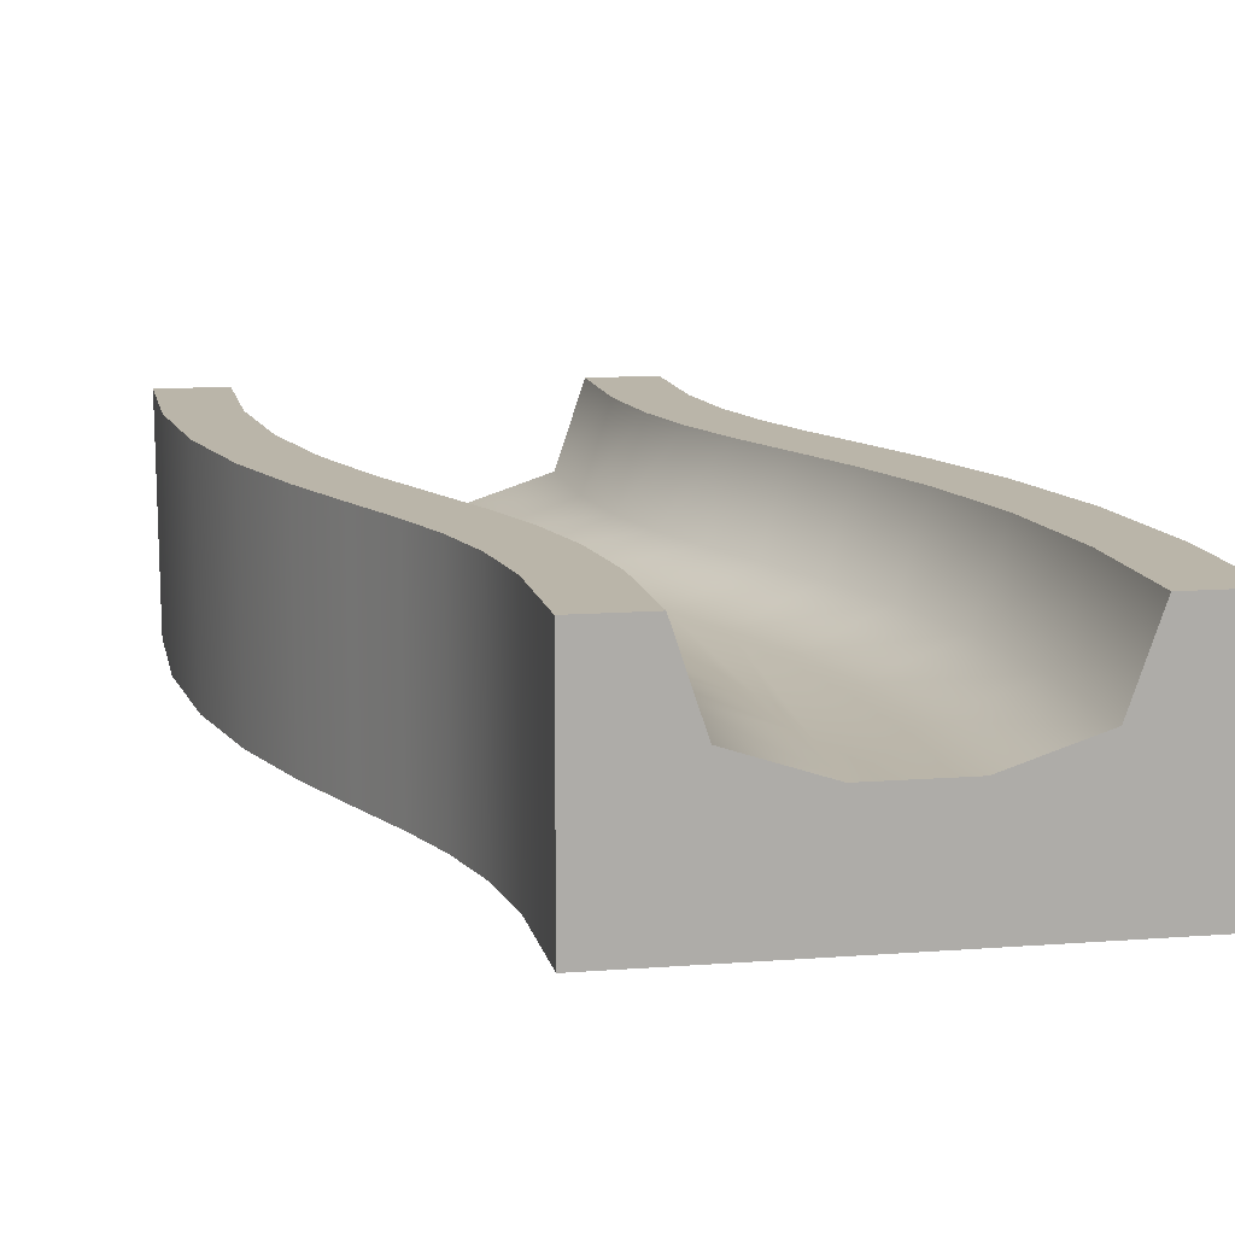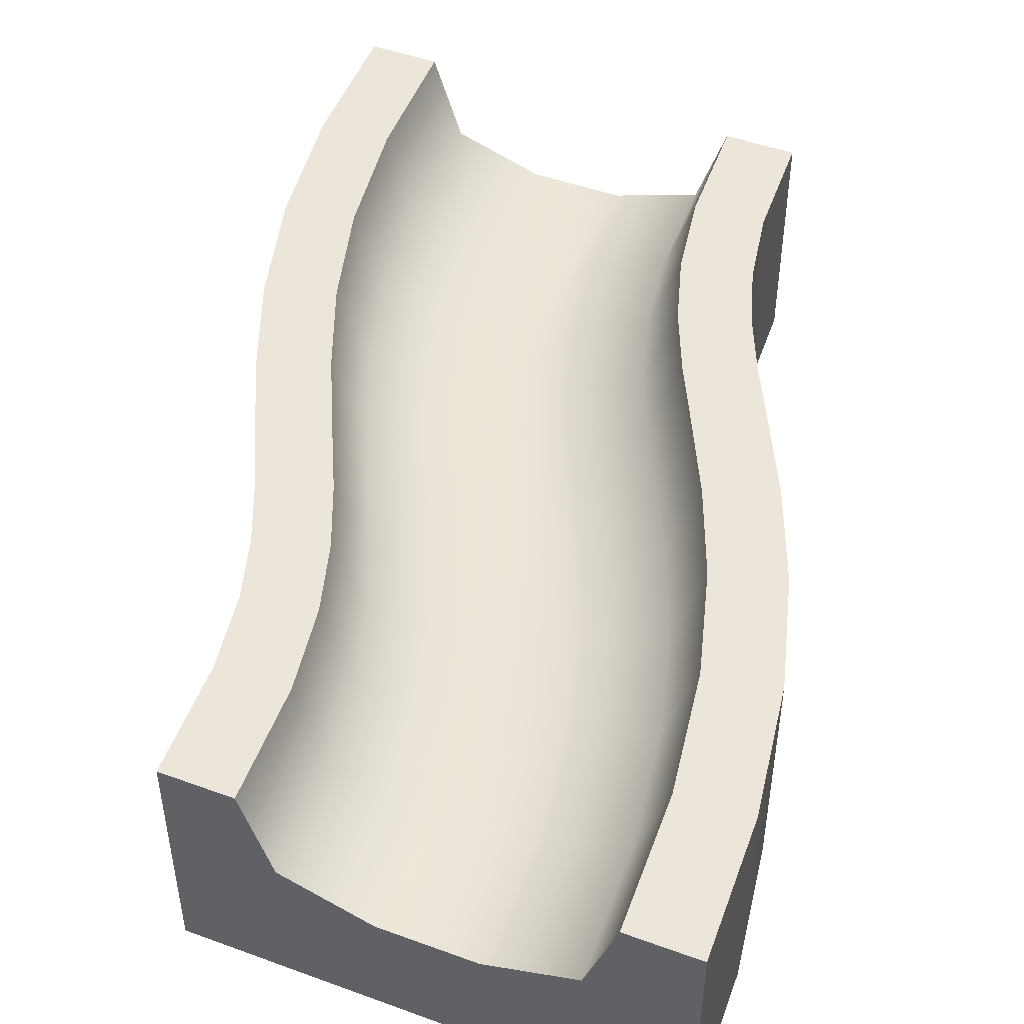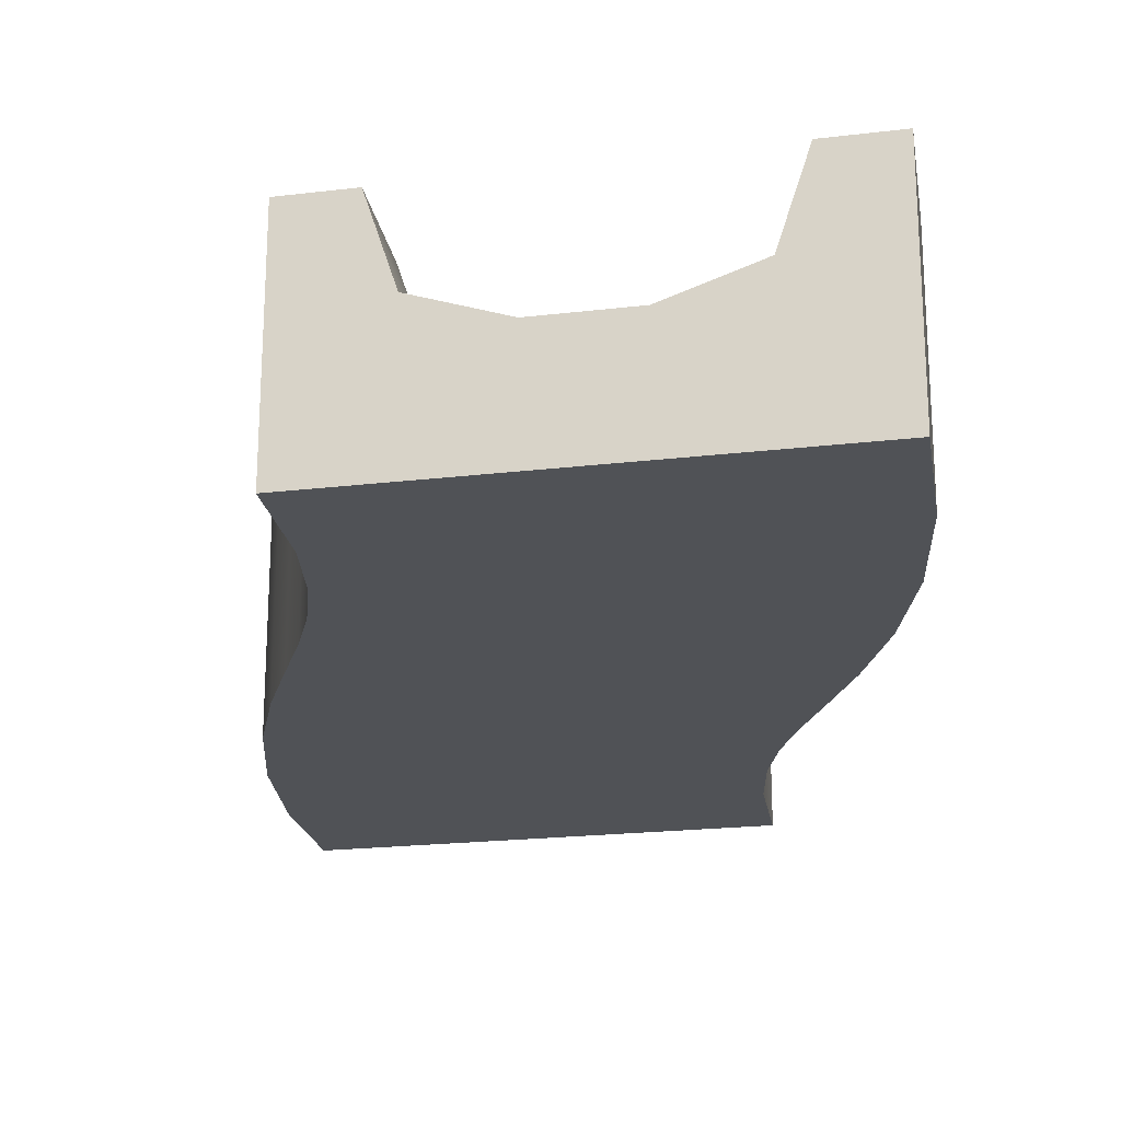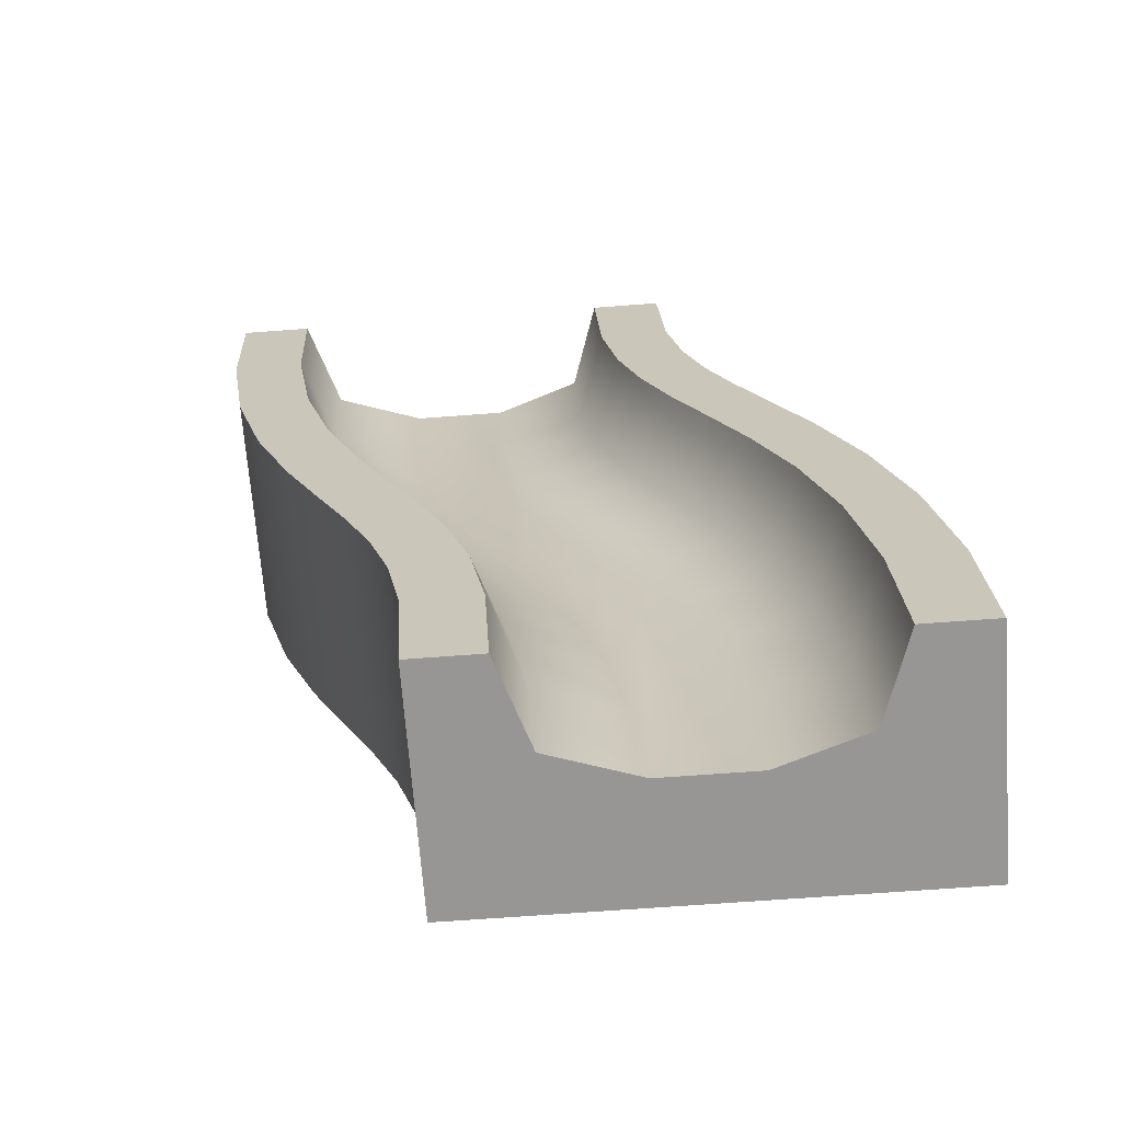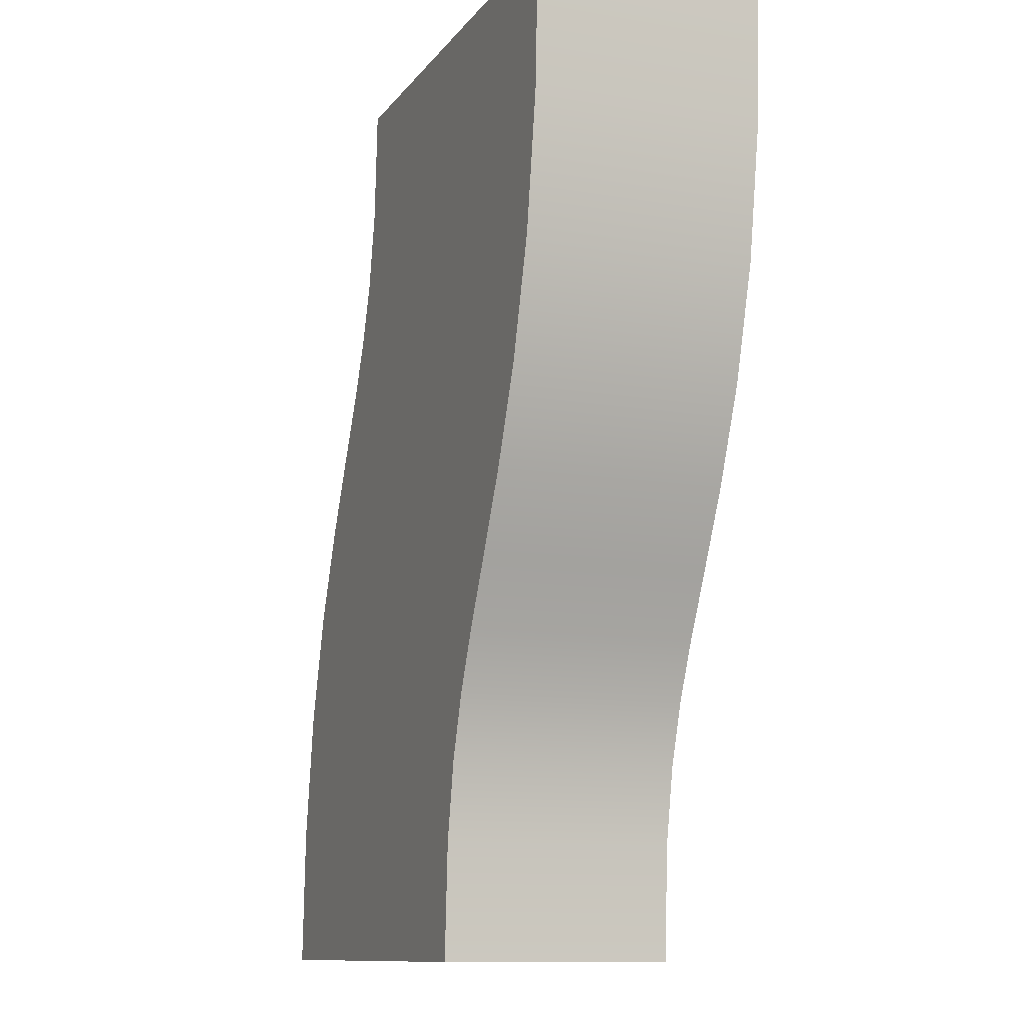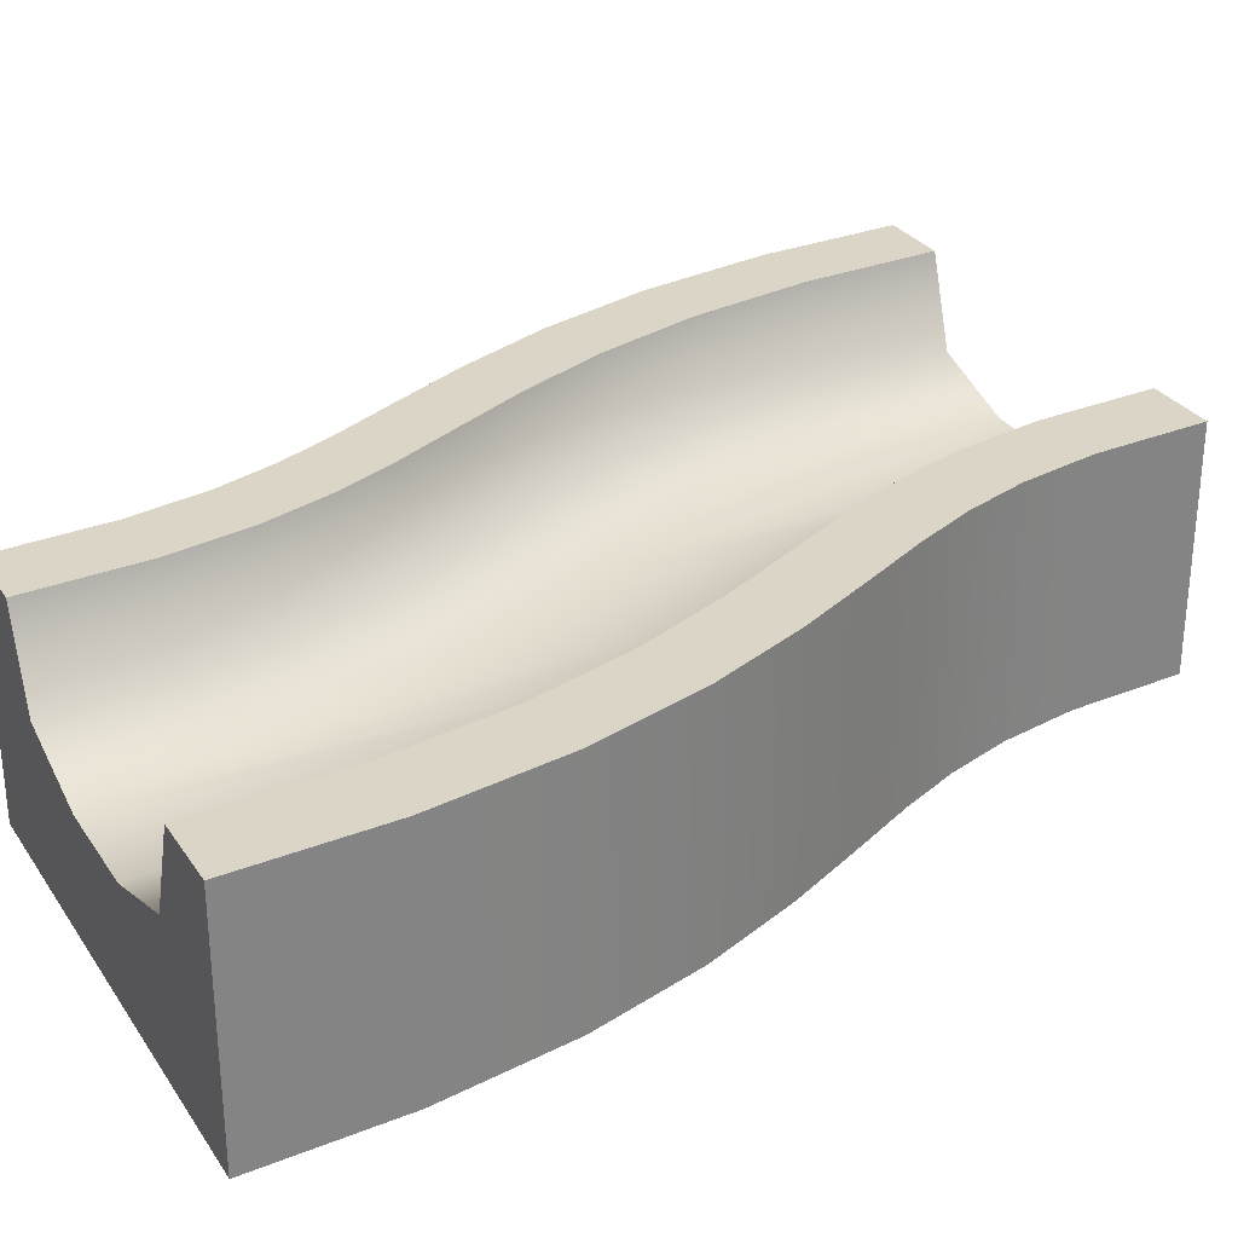
<metadata>
{"format":"obj","ext":"obj","renderer":"f3d","projection":"perspective","resolution":1024,"background":"white","views":[{"elev":13.5,"azim":-9.4,"up":"+Y"},{"elev":47.7,"azim":22.3,"up":"+Y"},{"elev":-21.1,"azim":12.1,"up":"+Y"},{"elev":-67.9,"azim":-175.7,"up":"+Z"},{"elev":-11.4,"azim":67.8,"up":"+Z"},{"elev":29.6,"azim":62.4,"up":"+Y"}]}
</metadata>
<code>
g s-curve-short-left-b
v 0.342 0.3125 0.04754 1 1 1
v 0.1672 0.25 0.1157 1 1 1
v 0.09204 0.25 -0.03909 1 1 1
v 0.5375 0.3125 1 1 1 1
v 0.5235 0.3125 0.7112 1 1 1
v 0.6 0.5 1 1 1 1
v -0.2523 0.5 0.2792 1 1 1
v -0.194 0.3125 0.2565 1 1 1
v -0.1339 0.3125 0.3983 1 1 1
v 0.4179 0.3125 0.2337 1 1 1
v 0.4778 0.5 0.2158 1 1 1
v 0.5431 0.5 0.4421 1 1 1
v -0.1 0.5 1 1 1 1
v -0.114 0.5 0.7485 1 1 1
v -0.0375 0.3125 1 1 1 1
v 0.04605 0.25 0.3446 1 1 1
v 0.238 0.25 0.2874 1 1 1
v 0.2646 0.3125 -0.1124 1 1 1
v 0.194 0.3125 -0.2565 1 1 1
v 0.2523 0.5 -0.2792 1 1 1
v 0.3221 0.5 -0.1368 1 1 1
v -0.1672 0.25 -0.1157 1 1 1
v -0.09204 0.25 0.03909 1 1 1
v -0.342 0.3125 -0.04754 1 1 1
v -0.2646 0.3125 0.1124 1 1 1
v 0.4815 0.3125 0.4532 1 1 1
v 0.586 0.5 0.7075 1 1 1
v -0.1471 0.5 0.5659 1 1 1
v -0.0515 0.3125 0.7448 1 1 1
v 0.01921 0.25 -0.1883 1 1 1
v -0.04605 0.25 -0.3446 1 1 1
v -0.4003 0.5 -0.02484 1 1 1
v -0.3221 0.5 0.1368 1 1 1
v 0.2966 0.25 0.4863 1 1 1
v 0.336 0.25 0.7222 1 1 1
v 0.4003 0.5 0.02484 1 1 1
v -0.1938 0.5 0.4162 1 1 1
v -0.08551 0.3125 0.5548 1 1 1
v 0.09939 0.25 0.5217 1 1 1
v 0.136 0.25 0.7338 1 1 1
v 0.35 0.25 1 1 1 1
v 0.15 0.25 1 1 1 1
v -0.01921 0.25 0.1883 1 1 1
v -0.2966 0.25 -0.4863 1 1 1
v -0.4815 0.3125 -0.4532 1 1 1
v -0.5235 0.3125 -0.7112 1 1 1
v 0.0375 0.3125 -1 1 1 1
v 0.114 0.5 -0.7485 1 1 1
v 0.0515 0.3125 -0.7448 1 1 1
v -0.586 0.5 -0.7075 1 1 1
v 0.1339 0.3125 -0.3983 1 1 1
v -0.09939 0.25 -0.5217 1 1 1
v -0.5431 0.5 -0.4421 1 1 1
v 0.08551 0.3125 -0.5548 1 1 1
v -0.4179 0.3125 -0.2337 1 1 1
v 0.1471 0.5 -0.5659 1 1 1
v -0.4778 0.5 -0.2158 1 1 1
v -0.15 0.25 -1 1 1 1
v -0.238 0.25 -0.2874 1 1 1
v -0.136 0.25 -0.7338 1 1 1
v -0.35 0.25 -1 1 1 1
v -0.336 0.25 -0.7222 1 1 1
v -0.5375 0.3125 -1 1 1 1
v -0.6 0.5 -1 1 1 1
v 0.1938 0.5 -0.4162 1 1 1
v 0.1 0.5 -1 1 1 1
v -0.4602 0 0.1955 1 1 1
v -0.4602 0.5 0.1955 1 1 1
v -0.3921 0 0.3337 1 1 1
v -0.3921 0.5 0.3337 1 1 1
v 0.4602 0.5 -0.1955 1 1 1
v 0.4602 0 -0.1955 1 1 1
v 0.5401 0.5 -0.02966 1 1 1
v 0.5401 0 -0.02966 1 1 1
v -0.264 0 0.7572 1 1 1
v -0.264 0.5 0.7572 1 1 1
v -0.25 0 1 1 1 1
v -0.25 0.5 1 1 1 1
v 0.6911 0.5 0.4156 1 1 1
v 0.6911 0 0.4156 1 1 1
v 0.736 0.5 0.6988 1 1 1
v 0.736 0 0.6988 1 1 1
v -0.3378 0 0.4591 1 1 1
v -0.3378 0.5 0.4591 1 1 1
v -0.2951 0 0.5924 1 1 1
v -0.2951 0.5 0.5924 1 1 1
v 0.6218 0.5 0.1729 1 1 1
v 0.6218 0 0.1729 1 1 1
v 0.75 0 1 1 1 1
v 0.3921 0 -0.3337 1 1 1
v 0.3378 0 -0.4591 1 1 1
v 0.2951 9.024e-17 -0.5924 1 1 1
v 0.264 0 -0.7572 1 1 1
v 0.25 0 -1 1 1 1
v -0.75 0 -1 1 1 1
v -0.5401 0 0.02966 1 1 1
v -0.6218 0 -0.1729 1 1 1
v -0.6911 9.024e-17 -0.4156 1 1 1
v -0.736 0 -0.6988 1 1 1
v -0.5401 0.5 0.02966 1 1 1
v -0.6218 0.5 -0.1729 1 1 1
v -0.75 0.5 -1 1 1 1
v -0.6911 0.5 -0.4156 1 1 1
v -0.736 0.5 -0.6988 1 1 1
v 0.75 0.5 1 1 1 1
v 0.3921 0.5 -0.3337 1 1 1
v 0.3378 0.5 -0.4591 1 1 1
v 0.2951 0.5 -0.5924 1 1 1
v 0.264 0.5 -0.7572 1 1 1
v 0.25 0.5 -1 1 1 1
f 3 2 1
f 6 5 4
f 9 8 7
f 12 11 10
f 15 14 13
f 8 9 16
f 2 17 10
f 3 1 18
f 21 20 19
f 24 23 22
f 24 25 23
f 27 12 26
f 14 29 28
f 31 30 19
f 33 25 32
f 30 3 18
f 17 26 10
f 5 27 26
f 34 5 26
f 34 35 5
f 11 36 1
f 28 38 37
f 6 27 5
f 38 40 39
f 29 38 28
f 35 41 4
f 1 36 18
f 29 15 42
f 36 21 18
f 38 29 40
f 38 9 37
f 37 9 7
f 30 18 19
f 18 21 19
f 35 4 5
f 17 34 26
f 29 42 40
f 9 38 39
f 15 29 14
f 8 16 43
f 10 11 1
f 26 12 10
f 9 39 16
f 2 10 1
f 25 8 43
f 25 43 23
f 46 45 44
f 49 48 47
f 25 24 32
f 45 46 50
f 52 31 51
f 53 45 50
f 52 51 54
f 7 8 33
f 55 45 53
f 56 48 49
f 31 19 51
f 32 24 57
f 58 49 47
f 45 59 44
f 60 52 54
f 55 22 59
f 60 54 49
f 45 55 59
f 19 20 51
f 63 62 61
f 54 56 49
f 46 44 62
f 57 55 53
f 50 46 64
f 24 55 57
f 46 63 64
f 58 60 49
f 65 56 54
f 51 65 54
f 63 46 62
f 20 65 51
f 8 25 33
f 48 66 47
f 55 24 22
f 35 42 41
f 42 35 34
f 42 34 17
f 42 17 2
f 42 2 40
f 40 2 3
f 40 3 39
f 39 3 16
f 16 3 30
f 16 30 43
f 43 30 31
f 43 31 23
f 23 31 52
f 23 52 22
f 22 52 60
f 22 60 58
f 22 58 61
f 22 61 59
f 59 61 44
f 44 61 62
f 69 68 67
f 68 69 70
f 73 72 71
f 72 73 74
f 77 76 75
f 76 77 78
f 81 80 79
f 80 81 82
f 85 84 83
f 84 85 86
f 87 74 73
f 74 87 88
f 79 88 87
f 88 79 80
f 77 82 89
f 82 77 80
f 80 77 88
f 88 77 74
f 74 77 72
f 72 77 90
f 90 77 91
f 91 77 92
f 92 77 93
f 93 77 94
f 94 77 75
f 94 75 85
f 94 85 95
f 95 85 83
f 95 83 69
f 95 69 67
f 95 67 96
f 95 96 97
f 95 97 98
f 95 98 99
f 83 70 69
f 70 83 84
f 75 86 85
f 86 75 76
f 14 78 13
f 78 14 28
f 78 28 37
f 78 37 7
f 78 7 76
f 76 7 33
f 76 33 86
f 86 33 84
f 84 33 32
f 84 32 70
f 70 32 68
f 68 32 57
f 68 57 100
f 100 57 53
f 100 53 101
f 101 53 50
f 101 50 64
f 101 64 102
f 101 102 103
f 103 102 104
f 4 105 6
f 4 89 105
f 89 4 77
f 77 4 41
f 42 77 41
f 15 77 42
f 77 15 78
f 78 15 13
f 81 6 105
f 6 81 79
f 6 79 87
f 6 87 27
f 27 87 73
f 27 73 12
f 12 73 11
f 11 73 71
f 11 71 36
f 36 71 106
f 36 106 21
f 21 106 107
f 21 107 108
f 21 108 20
f 20 108 109
f 20 109 110
f 20 110 65
f 65 110 66
f 65 66 56
f 56 66 48
f 105 82 81
f 82 105 89
f 63 102 64
f 63 95 102
f 95 63 94
f 94 63 61
f 58 94 61
f 47 94 58
f 94 47 110
f 110 47 66
f 107 92 108
f 92 107 91
f 96 101 97
f 101 96 100
f 71 90 106
f 90 71 72
f 67 100 96
f 100 67 68
f 109 94 110
f 94 109 93
f 99 102 95
f 102 99 104
f 106 91 107
f 91 106 90
f 108 93 109
f 93 108 92
f 97 103 98
f 103 97 101
f 98 104 99
f 104 98 103
g s-curve-short-left-b
f 3 2 1
f 6 5 4
f 9 8 7
f 12 11 10
f 15 14 13
f 8 9 16
f 2 17 10
f 3 1 18
f 21 20 19
f 24 23 22
f 24 25 23
f 27 12 26
f 14 29 28
f 31 30 19
f 33 25 32
f 30 3 18
f 17 26 10
f 5 27 26
f 34 5 26
f 34 35 5
f 11 36 1
f 28 38 37
f 6 27 5
f 38 40 39
f 29 38 28
f 35 41 4
f 1 36 18
f 29 15 42
f 36 21 18
f 38 29 40
f 38 9 37
f 37 9 7
f 30 18 19
f 18 21 19
f 35 4 5
f 17 34 26
f 29 42 40
f 9 38 39
f 15 29 14
f 8 16 43
f 10 11 1
f 26 12 10
f 9 39 16
f 2 10 1
f 25 8 43
f 25 43 23
f 46 45 44
f 49 48 47
f 25 24 32
f 45 46 50
f 52 31 51
f 53 45 50
f 52 51 54
f 7 8 33
f 55 45 53
f 56 48 49
f 31 19 51
f 32 24 57
f 58 49 47
f 45 59 44
f 60 52 54
f 55 22 59
f 60 54 49
f 45 55 59
f 19 20 51
f 63 62 61
f 54 56 49
f 46 44 62
f 57 55 53
f 50 46 64
f 24 55 57
f 46 63 64
f 58 60 49
f 65 56 54
f 51 65 54
f 63 46 62
f 20 65 51
f 8 25 33
f 48 66 47
f 55 24 22
f 35 42 41
f 42 35 34
f 42 34 17
f 42 17 2
f 42 2 40
f 40 2 3
f 40 3 39
f 39 3 16
f 16 3 30
f 16 30 43
f 43 30 31
f 43 31 23
f 23 31 52
f 23 52 22
f 22 52 60
f 22 60 58
f 22 58 61
f 22 61 59
f 59 61 44
f 44 61 62
f 69 68 67
f 68 69 70
f 73 72 71
f 72 73 74
f 77 76 75
f 76 77 78
f 81 80 79
f 80 81 82
f 85 84 83
f 84 85 86
f 87 74 73
f 74 87 88
f 79 88 87
f 88 79 80
f 77 82 89
f 82 77 80
f 80 77 88
f 88 77 74
f 74 77 72
f 72 77 90
f 90 77 91
f 91 77 92
f 92 77 93
f 93 77 94
f 94 77 75
f 94 75 85
f 94 85 95
f 95 85 83
f 95 83 69
f 95 69 67
f 95 67 96
f 95 96 97
f 95 97 98
f 95 98 99
f 83 70 69
f 70 83 84
f 75 86 85
f 86 75 76
f 14 78 13
f 78 14 28
f 78 28 37
f 78 37 7
f 78 7 76
f 76 7 33
f 76 33 86
f 86 33 84
f 84 33 32
f 84 32 70
f 70 32 68
f 68 32 57
f 68 57 100
f 100 57 53
f 100 53 101
f 101 53 50
f 101 50 64
f 101 64 102
f 101 102 103
f 103 102 104
f 4 105 6
f 4 89 105
f 89 4 77
f 77 4 41
f 42 77 41
f 15 77 42
f 77 15 78
f 78 15 13
f 81 6 105
f 6 81 79
f 6 79 87
f 6 87 27
f 27 87 73
f 27 73 12
f 12 73 11
f 11 73 71
f 11 71 36
f 36 71 106
f 36 106 21
f 21 106 107
f 21 107 108
f 21 108 20
f 20 108 109
f 20 109 110
f 20 110 65
f 65 110 66
f 65 66 56
f 56 66 48
f 105 82 81
f 82 105 89
f 63 102 64
f 63 95 102
f 95 63 94
f 94 63 61
f 58 94 61
f 47 94 58
f 94 47 110
f 110 47 66
f 107 92 108
f 92 107 91
f 96 101 97
f 101 96 100
f 71 90 106
f 90 71 72
f 67 100 96
f 100 67 68
f 109 94 110
f 94 109 93
f 99 102 95
f 102 99 104
f 106 91 107
f 91 106 90
f 108 93 109
f 93 108 92
f 97 103 98
f 103 97 101
f 98 104 99
f 104 98 103

</code>
